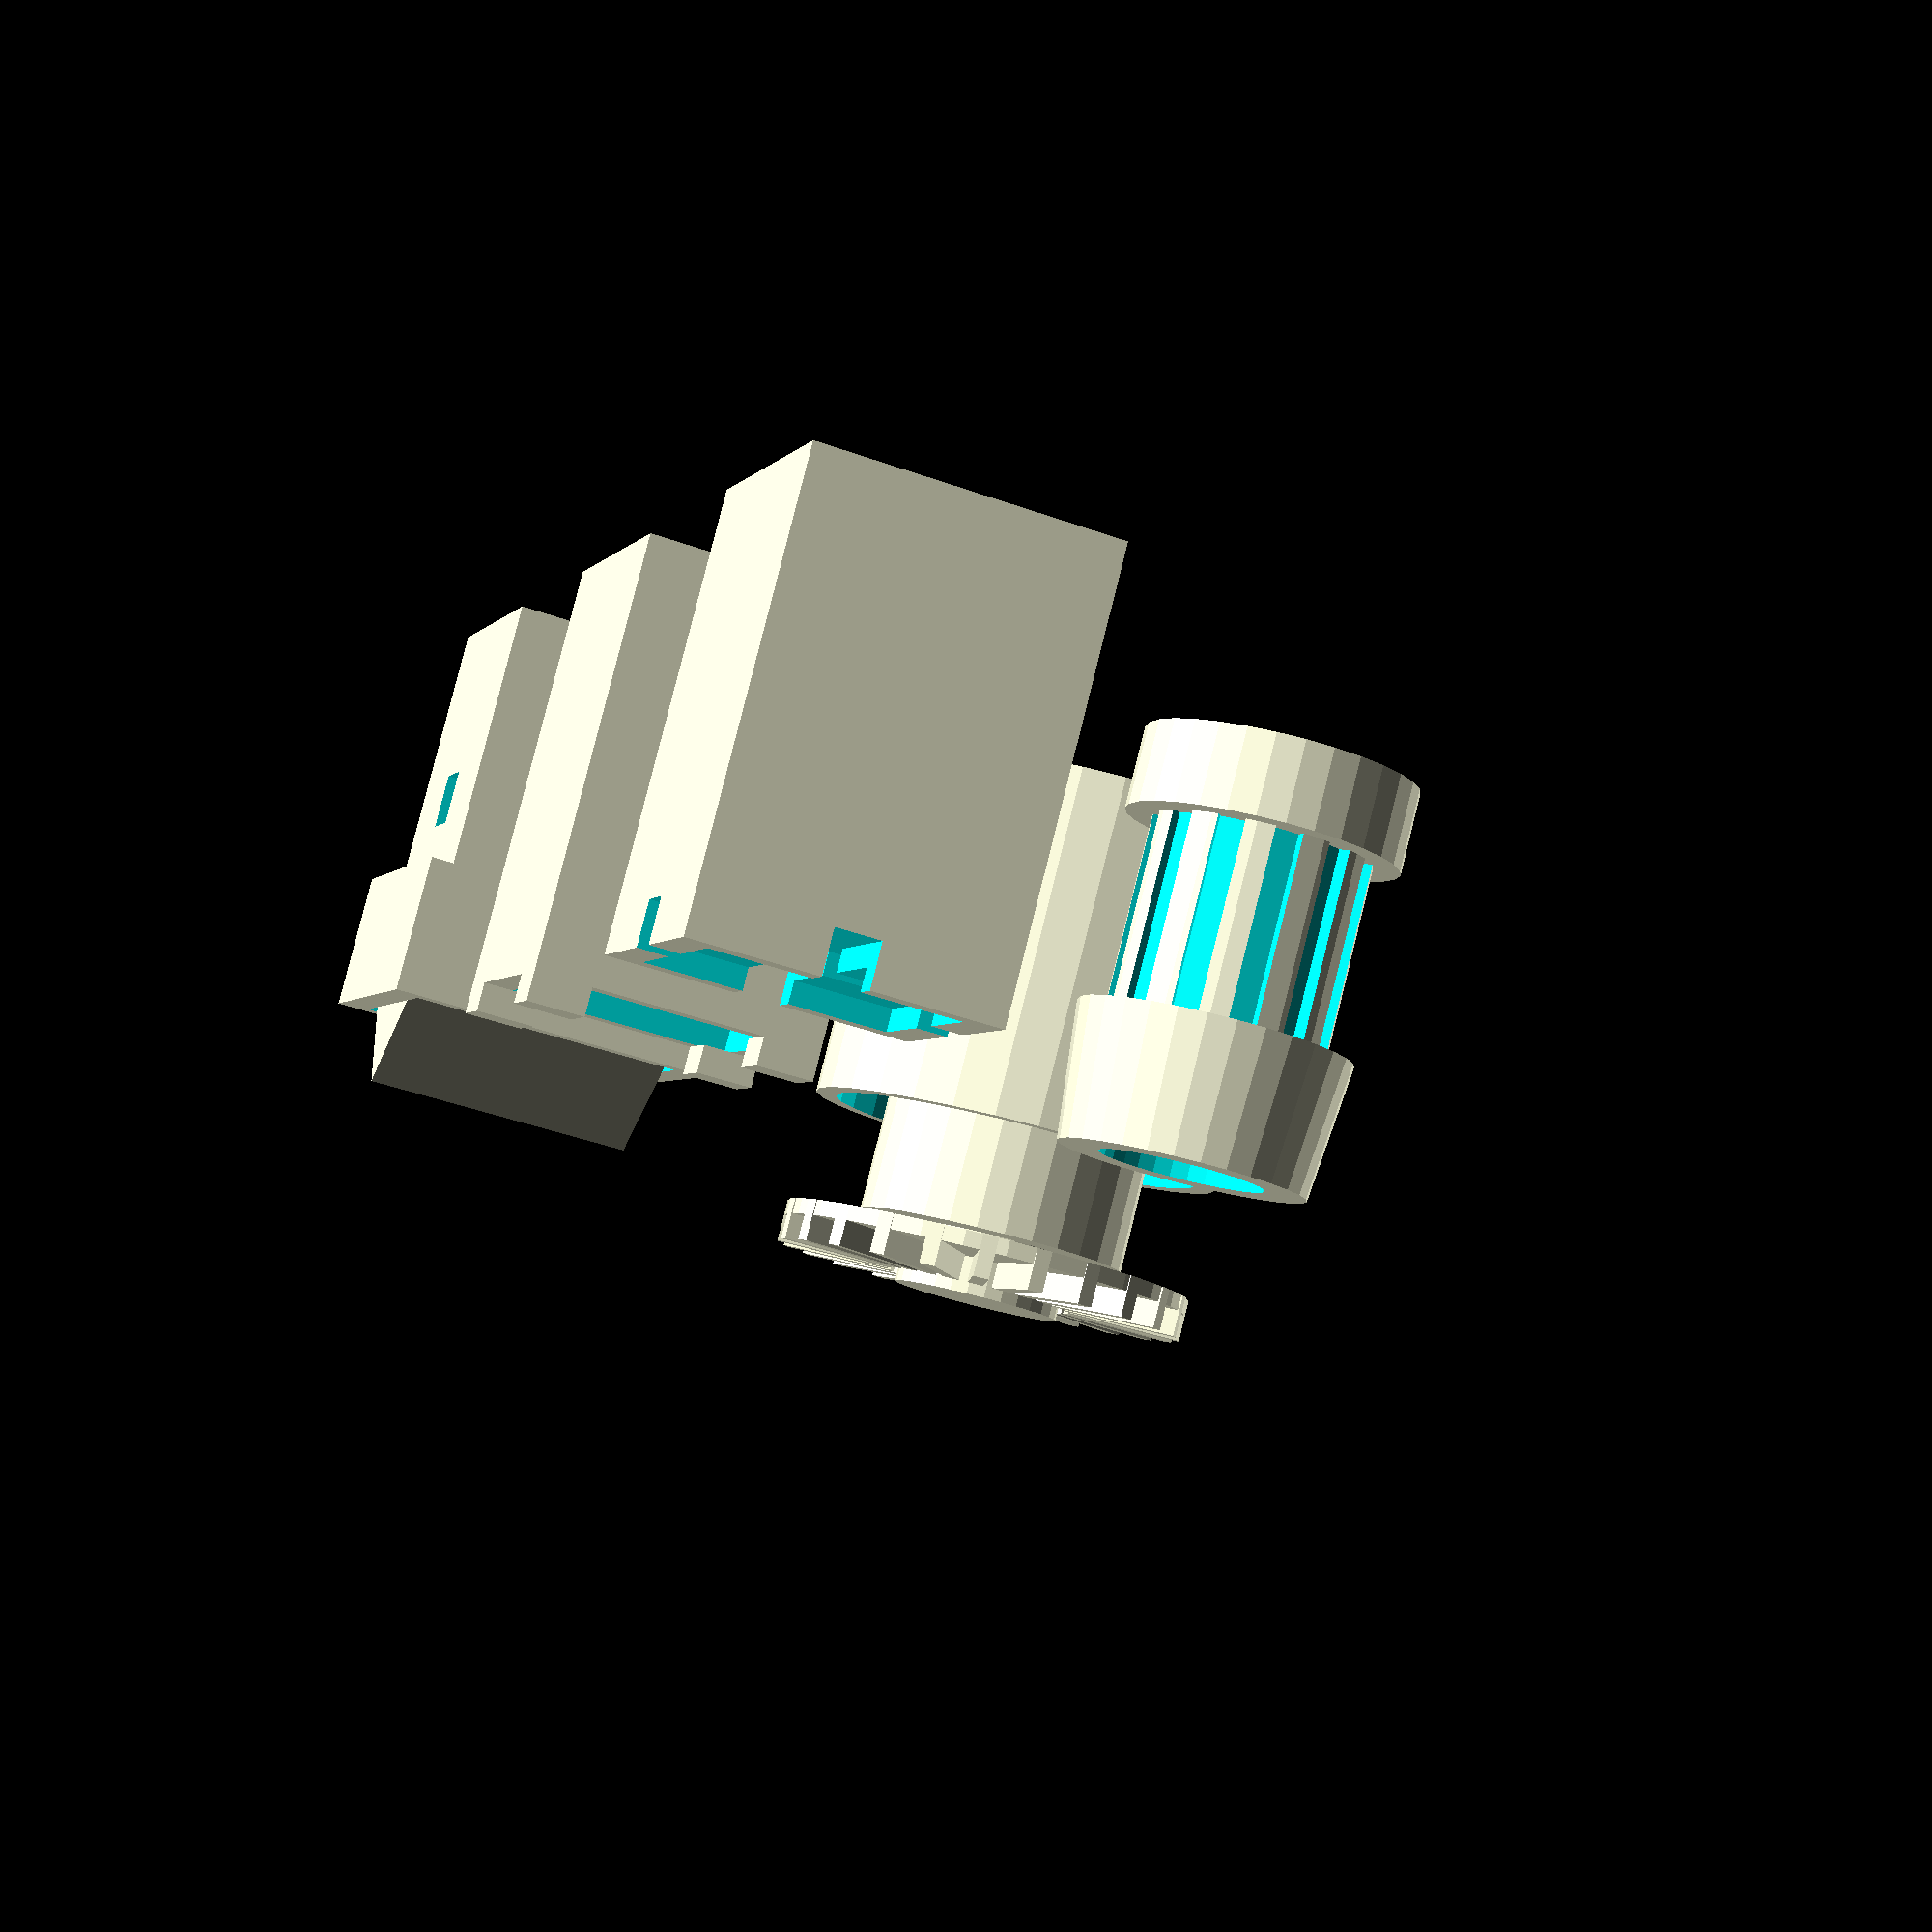
<openscad>
SPACE_BETWEEN_TOWERS = 20;
CUBE_CENTER = true;

module drawSquareTower0(blen, height) {
	difference() {
		drawColumnTower(blen, height);
		drawTopFloorSpace(blen, height);
		drawTopXCut(blen, height);
		drawTopYCut(blen, height);
	}
}

module drawColumnTower(blen, height) {
	translate([0, 0, height / 2])
		cube([blen, blen, height], center = CUBE_CENTER);
}

module drawTopFloorSpace(blen, height) {
	translate([0, 0, height])
		cube([blen * 0.8, blen * 0.8, height * 0.1], center = CUBE_CENTER);
}

module drawTopXCut(blen, height) {
	translate([0, 0, height])
		cube([blen * 1.1, blen * 0.15, height * 0.2], center = CUBE_CENTER);
}

module drawTopYCut(blen, height) {
	translate([0, 0, height])
		cube([blen * 0.15, blen * 1.1, height * 0.2], center = CUBE_CENTER);
}


// tower with triangular roof
module tower_s1(blen, height){
	difference(){
	union(){
	difference(){
		union(){
			translate([0, 0, height/2]) 
			cube([blen, blen, height], center=true);
			translate([0, 0, height-blen*0.25]) 
			cube([blen*1.2, blen*1.2, blen*0.5], center=true);
		}
		translate([0, 0, height-blen*0.195]) 
		cube([blen, blen, blen*0.4], center=true);
	}
	translate([0, 0, height-blen*0.2]) rotate(a=[90, 0, 0]) 
	linear_extrude(height = blen, center = true)
	polygon(points=[[-blen/2, 0], [blen/2, 0], [0, blen/2]]);
	}
	translate([blen/2, 0, height-blen*0.8])
	cube([blen*0.2, blen*0.2, blen*0.2], center=true);
	translate([0, blen/2, height-blen*0.8])
	cube([blen*0.2, blen*0.2, blen*0.2], center=true);
	translate([0, -blen/2, height-blen*0.8])
	cube([blen*0.2, blen*0.2, blen*0.2], center=true);
	translate([-blen/2, 0, height-blen*0.8])
	cube([blen*0.2, blen*0.2, blen*0.2], center=true);
	}
}

// basic squarish tower
module tower_s2(len, h){
	difference(){
	translate([0, 0, h/2])
	cube([len, len, h], center=true);
	translate([0, 0, h])
	cube([len*0.8, len*0.8, len*0.4], center=true);
	}
	for(i=[1:4]){
		rotate([0, 0, 90*i])
		translate([len*0.3, len*0.3, h])
		cube([len*0.2, len*0.2, len*0.1]);
	}
}

module tower_r0(r, h){
	union(){
	cylinder(r=r, h=h*0.2, $fn=30);
	difference(){
	cylinder(r=r*0.8, h=h-r, $fn=30);
	translate([0, 0, h*0.195])
	for(i=[1:12]){
		rotate(a=[0, 0, i*30])
		translate([r*0.7, 0, 0])
		cube([r*0.2, r*0.2, h*0.81-r]);
	}
	}
	difference(){
		translate([0, 0, h-r]) 
		cylinder(r1=r, r2=r*0.9, h=r, $fn=30);
		translate([0, 0, h-r*0.5])
		cylinder(r=0.6*r, h=r*0.51, $fn=30);
	}
	}
}

module tower_r1(r, h){
	union(){
	difference(){
	cylinder(r=r, h=h-r*0.8, $fn=30);
	cylinder(r=r*0.9, h=h-r*0.7, $fn=30);
	}
	cylinder(r=r*0.65, h=h-r*0.3, $fn=30);
	cylinder(r=r*0.4, h=h, $fn=30);
	translate([0, 0, h-r*0.25])
	cylinder(r=r, h=r*0.075, $fn=30);
	translate([0, 0, h-r*0.25]){
	for(i=[1:24]){
		rotate([0, 0, i*15])
		translate([r*0.45, 0, 0])
		cube([r*0.55, r*0.075, r*0.2]);
	}
	}
	}
}

module drawSquareTowers() {
	TOWER_SQUARE_WIDTH = 10;
	TOWER_SQUARE_HEIGHT = 15;

	POSITION_FIRST_TOWER = [-SPACE_BETWEEN_TOWERS, 0, 0];
	POSITION_SECOND_TOWER = [0, 0, 0];
	POSITION_THIRD_TOWER = [SPACE_BETWEEN_TOWERS, 0, 0];

	translate(POSITION_FIRST_TOWER)
		drawSquareTower0(TOWER_SQUARE_WIDTH, TOWER_SQUARE_HEIGHT);

	translate(POSITION_SECOND_TOWER)
		tower_s2(TOWER_SQUARE_WIDTH, TOWER_SQUARE_HEIGHT);

	translate(POSITION_THIRD_TOWER)
		tower_s1(TOWER_SQUARE_WIDTH, TOWER_SQUARE_HEIGHT);
}

module drawRoundTowers() {
	POSITION_FIRST_TOWER = [0, SPACE_BETWEEN_TOWERS, 0];
	POSITION_SECOND_TOWER = [SPACE_BETWEEN_TOWERS, SPACE_BETWEEN_TOWERS, 0];

	translate(POSITION_FIRST_TOWER)
		tower_r0(5, 15);

	translate(POSITION_SECOND_TOWER)
		tower_r1(8, 20);
}

module main() {
	drawSquareTowers();
	drawRoundTowers();
}

main();
</openscad>
<views>
elev=277.5 azim=107.9 roll=14.1 proj=p view=wireframe
</views>
